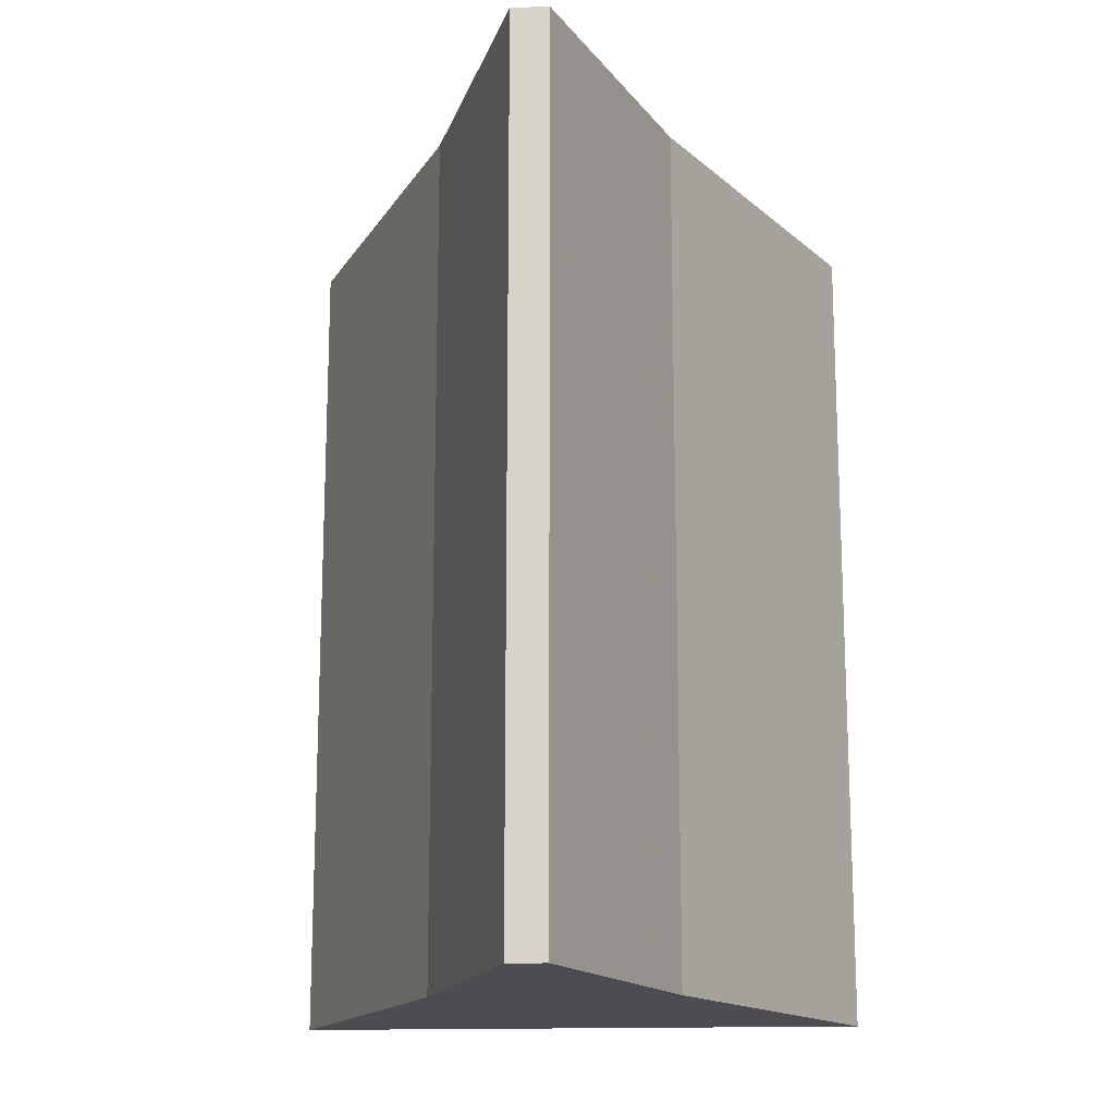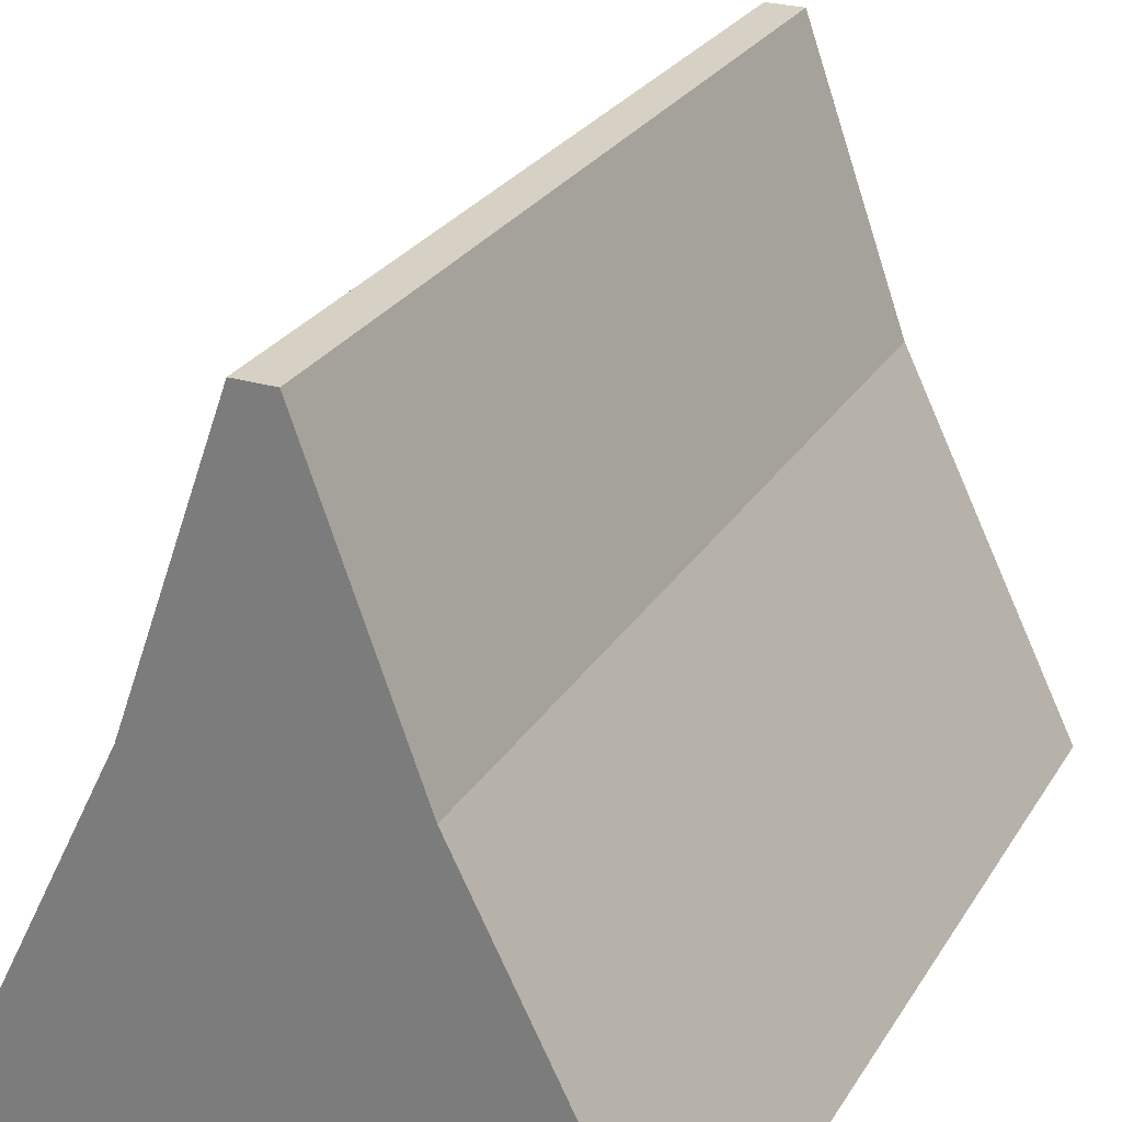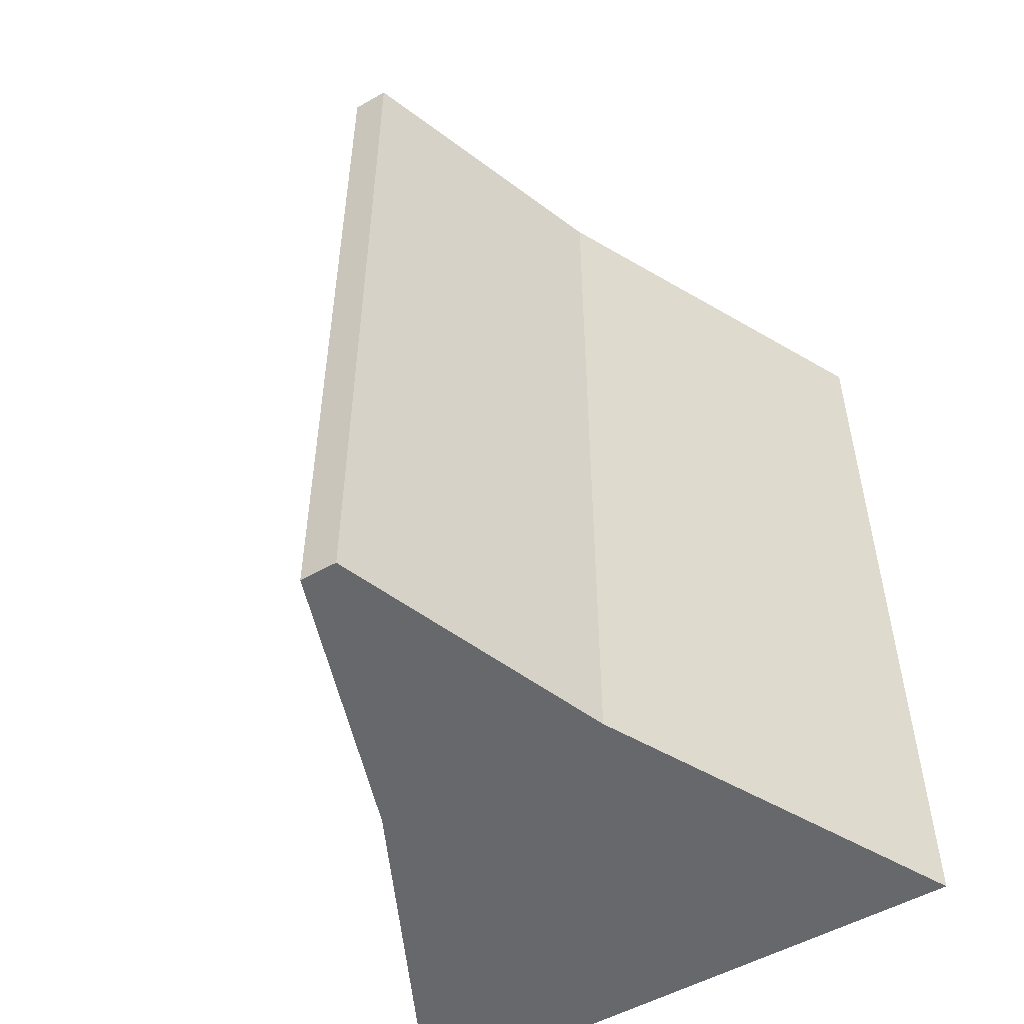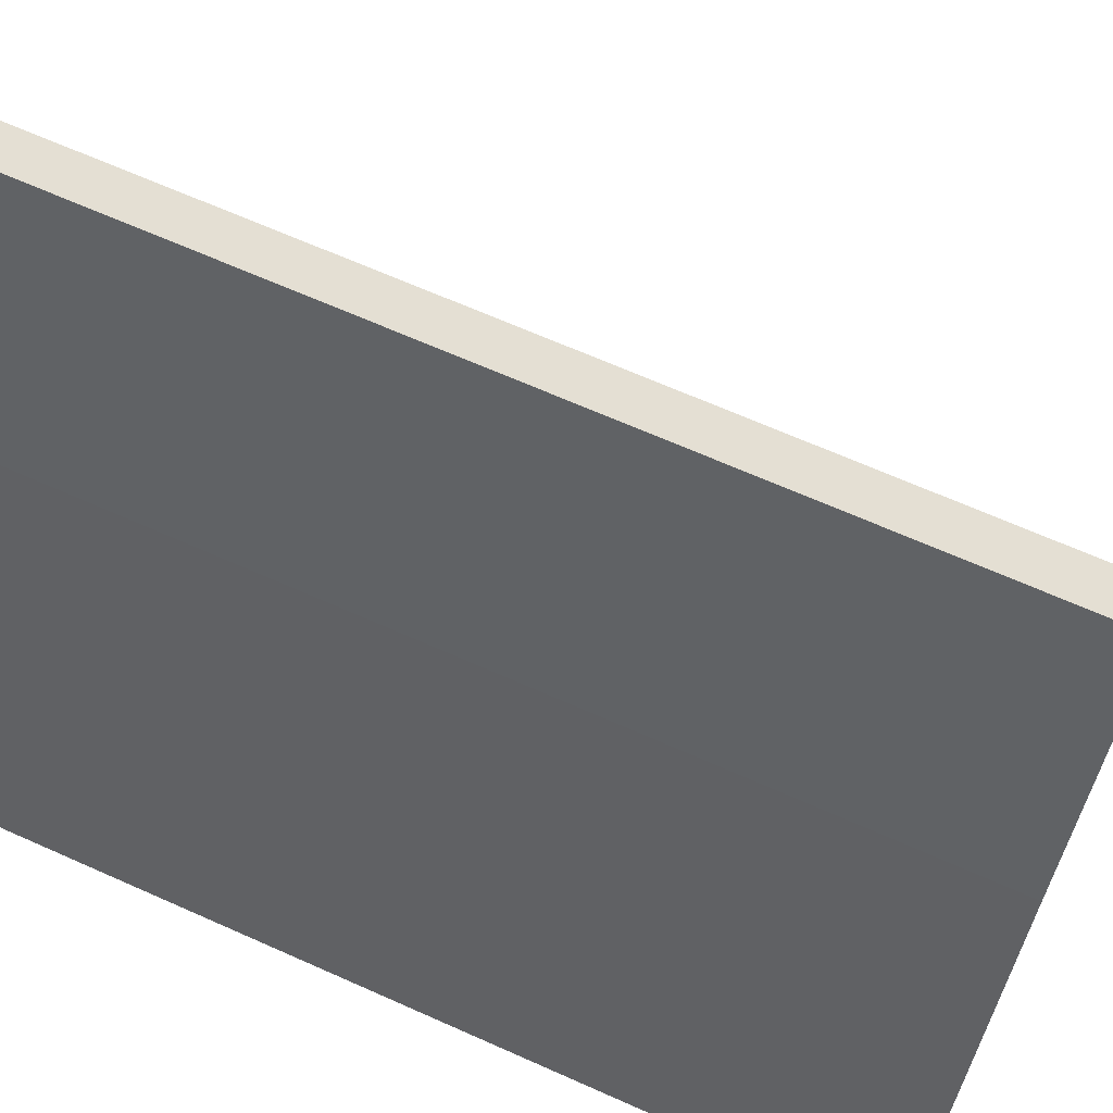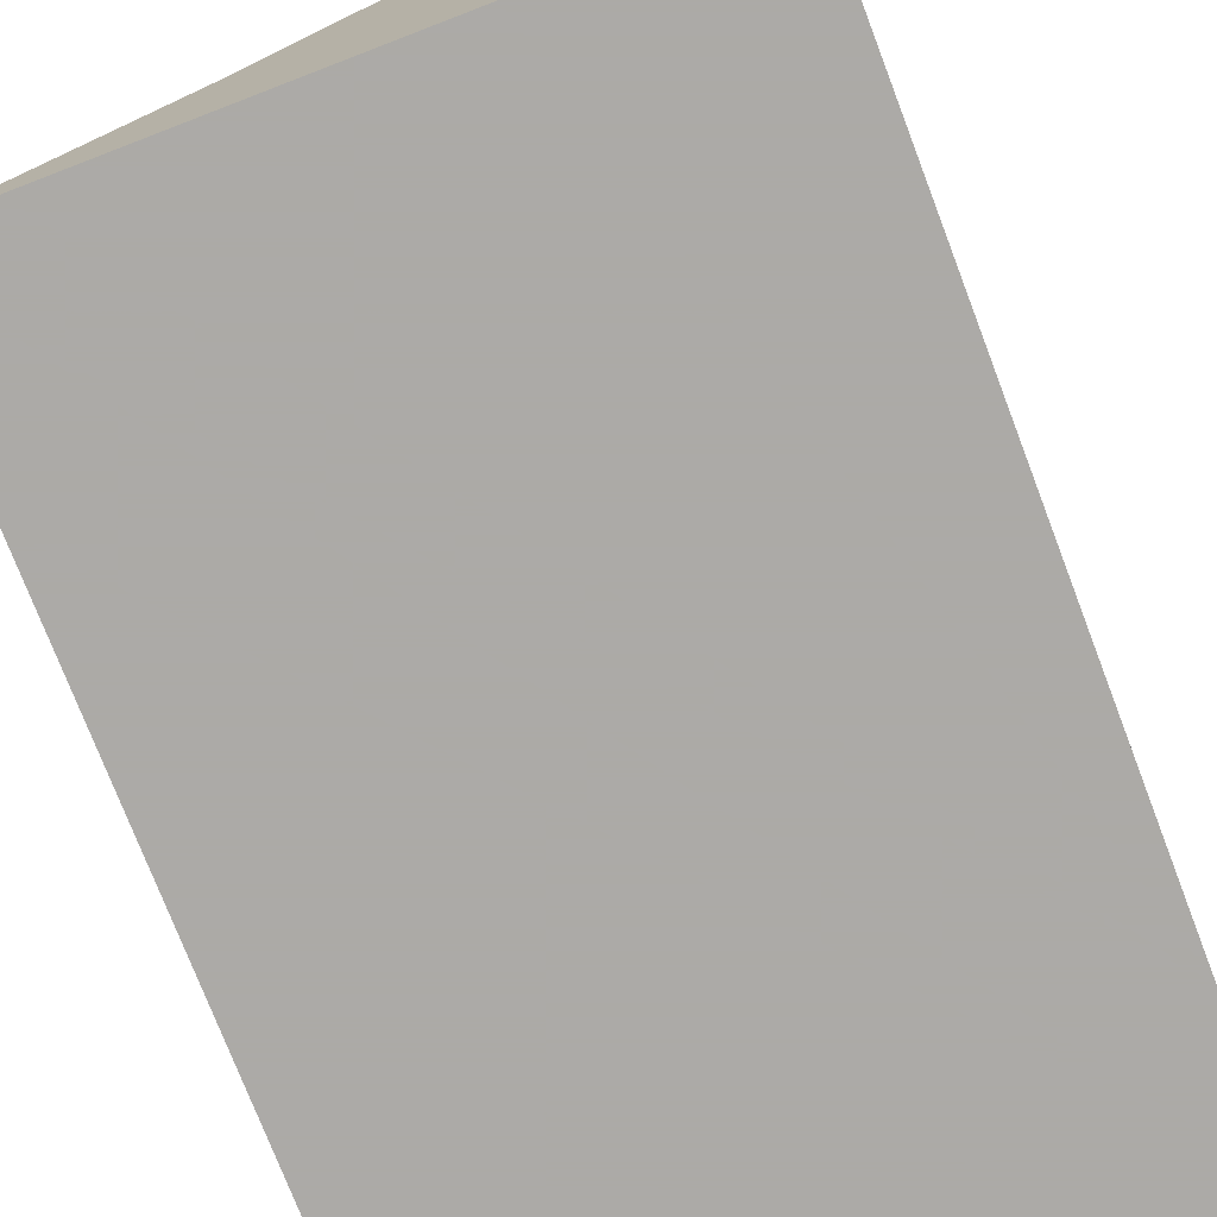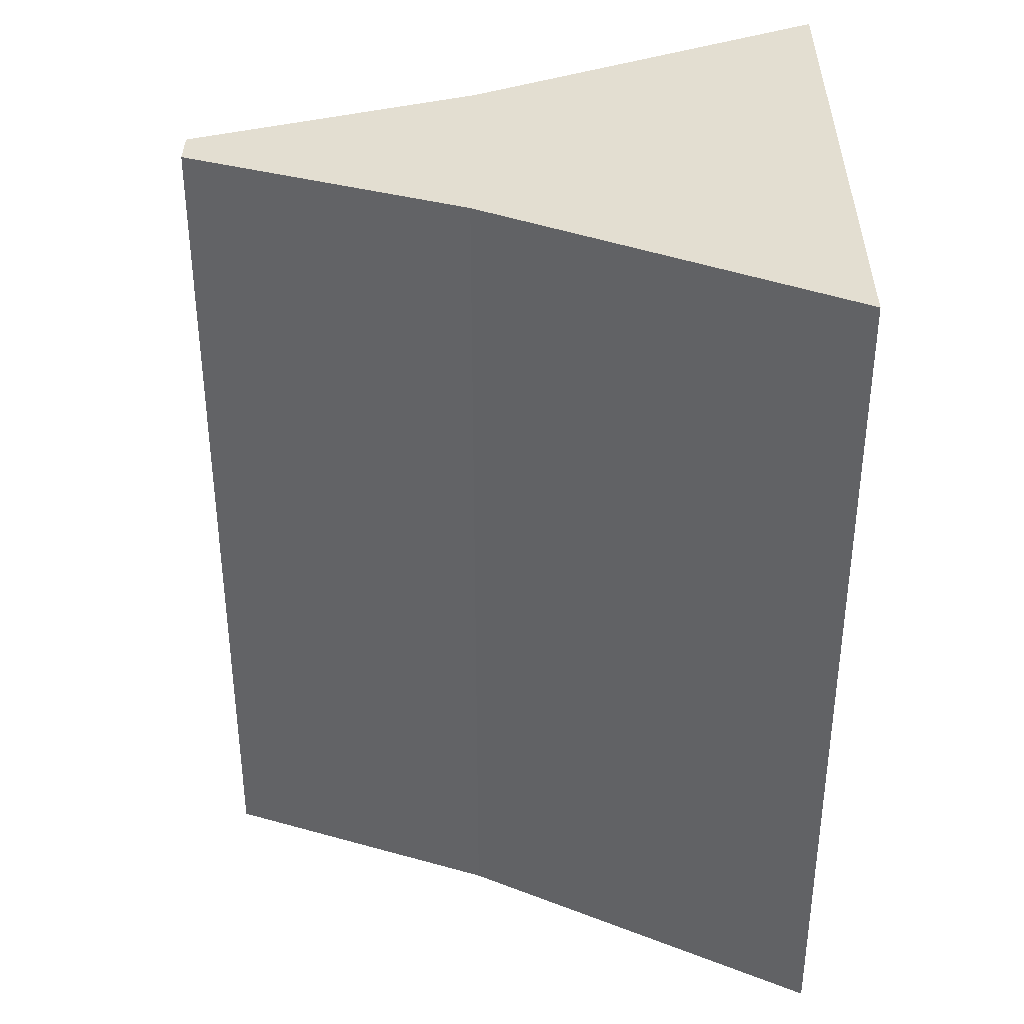
<metadata>
{"format":"obj","ext":"obj","renderer":"f3d","projection":"perspective","resolution":1024,"background":"white","views":[{"elev":-15.9,"azim":-175.4,"up":"+Z"},{"elev":26.6,"azim":25.2,"up":"+Y"},{"elev":-52.4,"azim":-148.7,"up":"+Z"},{"elev":66.6,"azim":114.1,"up":"+Y"},{"elev":-76.0,"azim":21.0,"up":"+Y"},{"elev":36.3,"azim":-89.7,"up":"+Z"}]}
</metadata>
<code>
o tent
v -0.558 -0.558 0.8238
v -0.2254 0.1146 0.8238
v -0.558 -0.558 -0.8238
v -0.2254 0.1146 -0.8238
v 0.558 -0.558 0.8238
v 0.2254 0.1146 0.8238
v 0.558 -0.558 -0.8238
v 0.2254 0.1146 -0.8238
v -0.03502 0.6439 0.8238
v -0.03502 0.6439 -0.8238
v 0.03502 0.6439 -0.8238
v 0.03502 0.6439 0.8238
f 2 3 1
f 4 7 3
f 8 5 7
f 6 1 5
f 7 1 3
f 8 12 6
f 10 12 11
f 2 10 4
f 6 9 2
f 4 11 8
f 2 4 3
f 4 8 7
f 8 6 5
f 6 2 1
f 7 5 1
f 8 11 12
f 10 9 12
f 2 9 10
f 6 12 9
f 4 10 11

</code>
